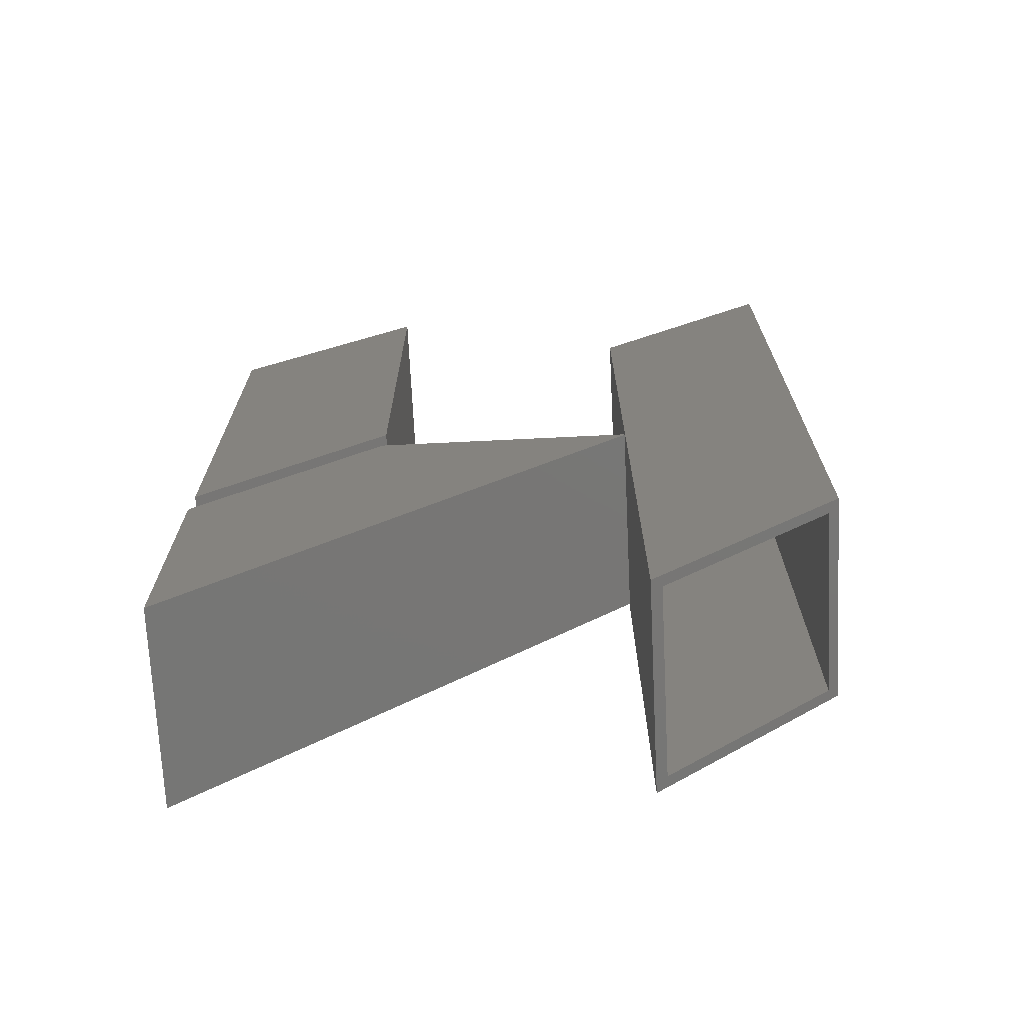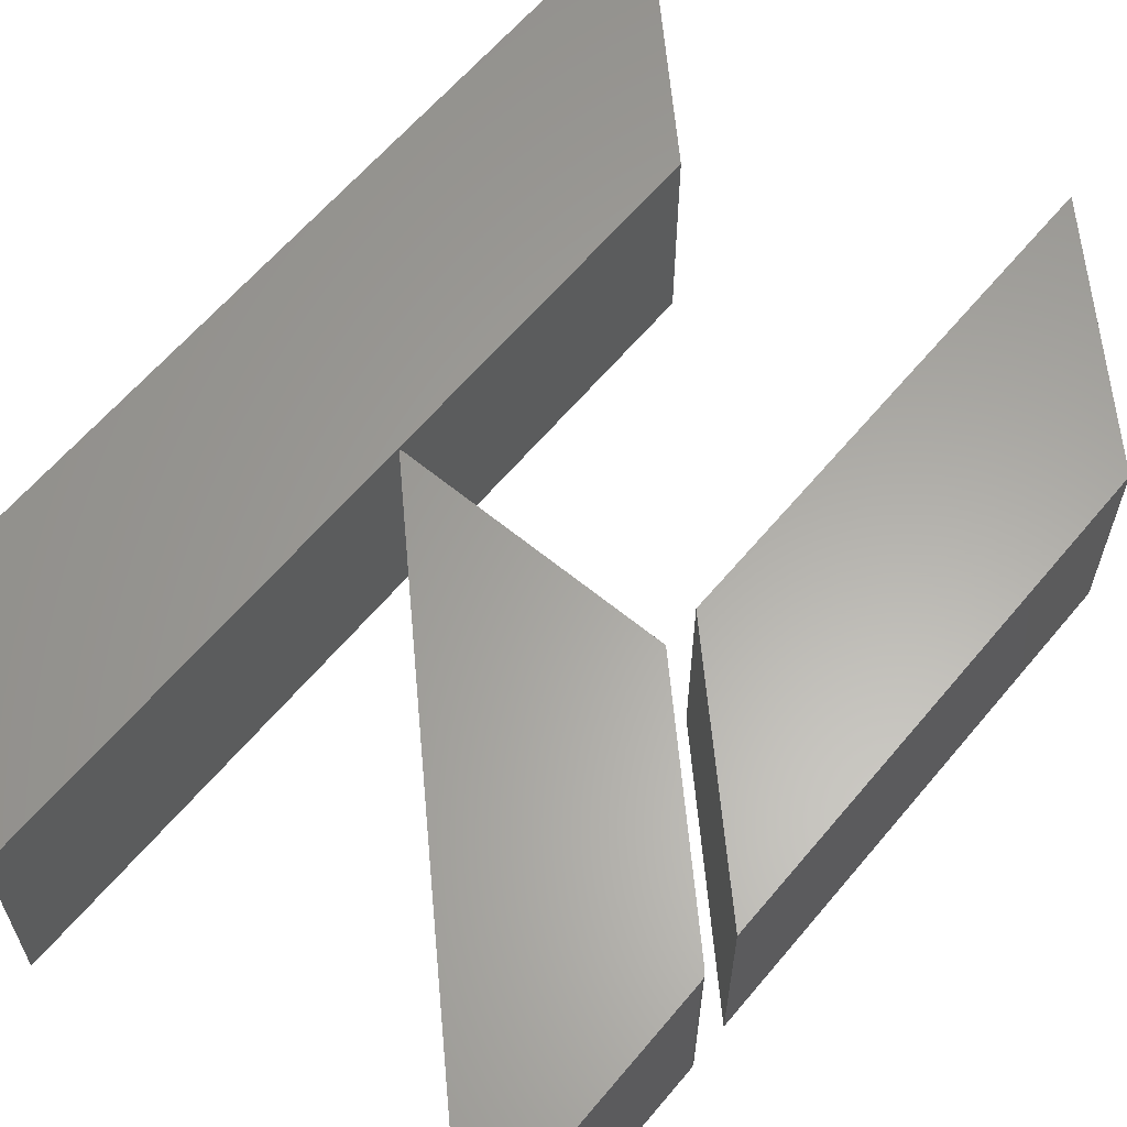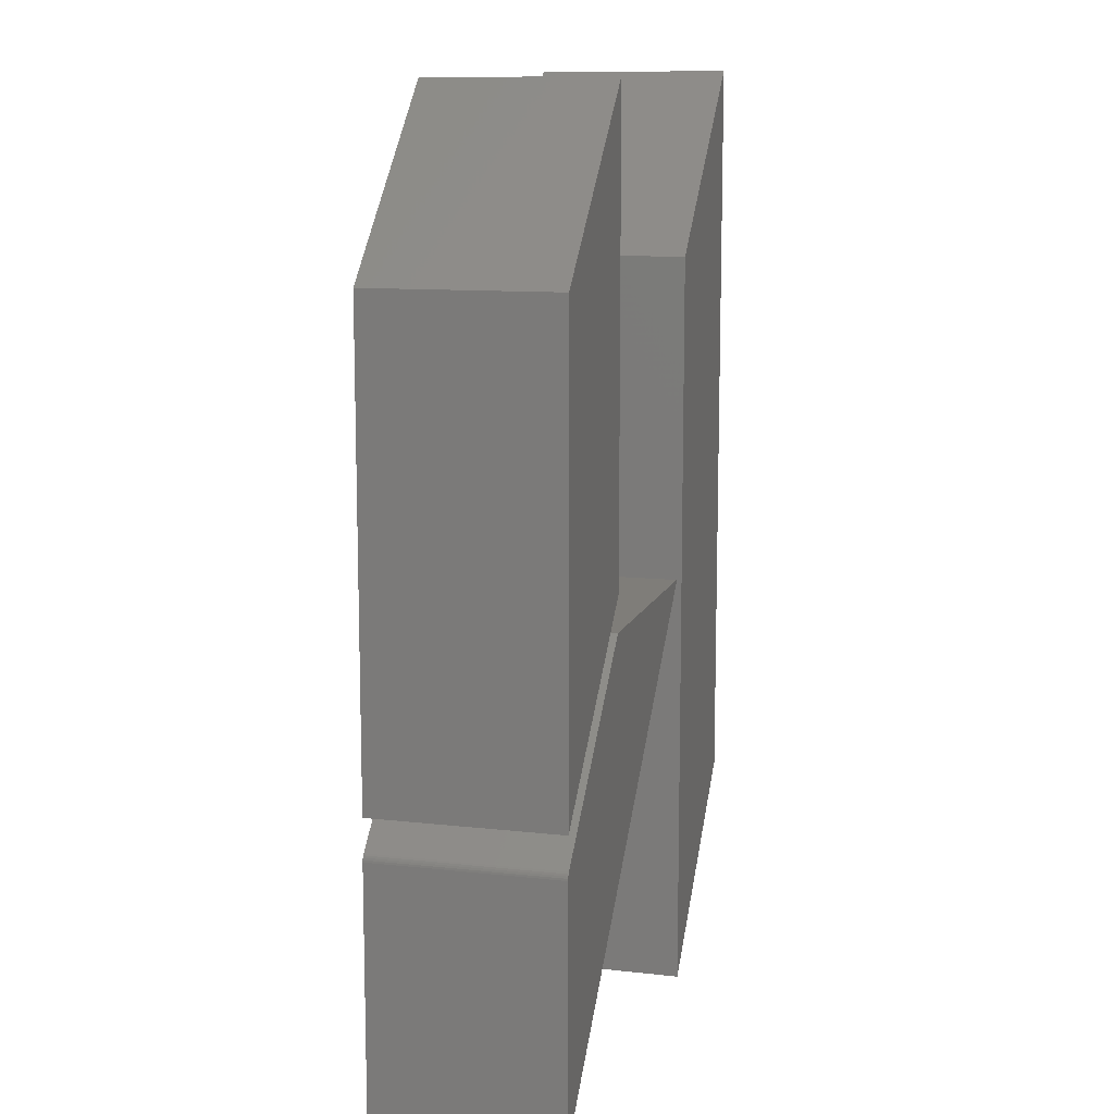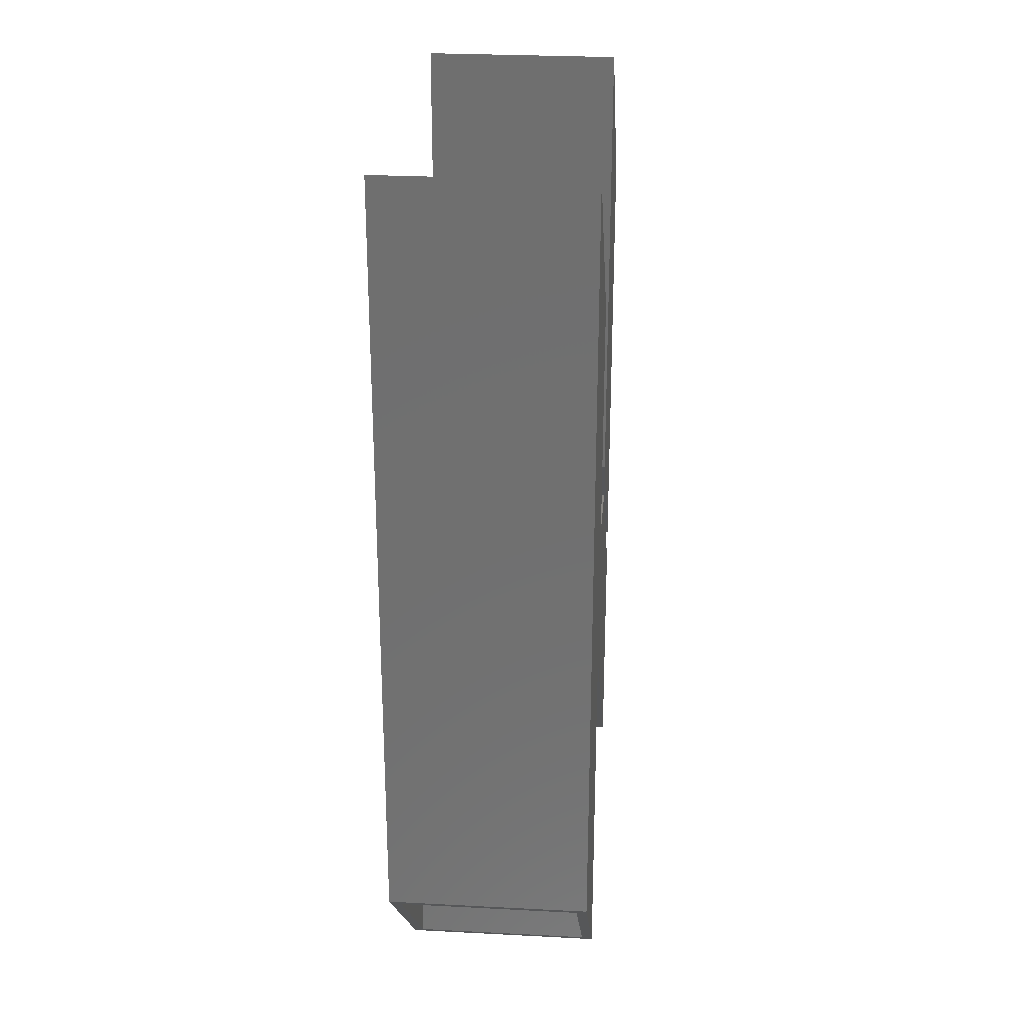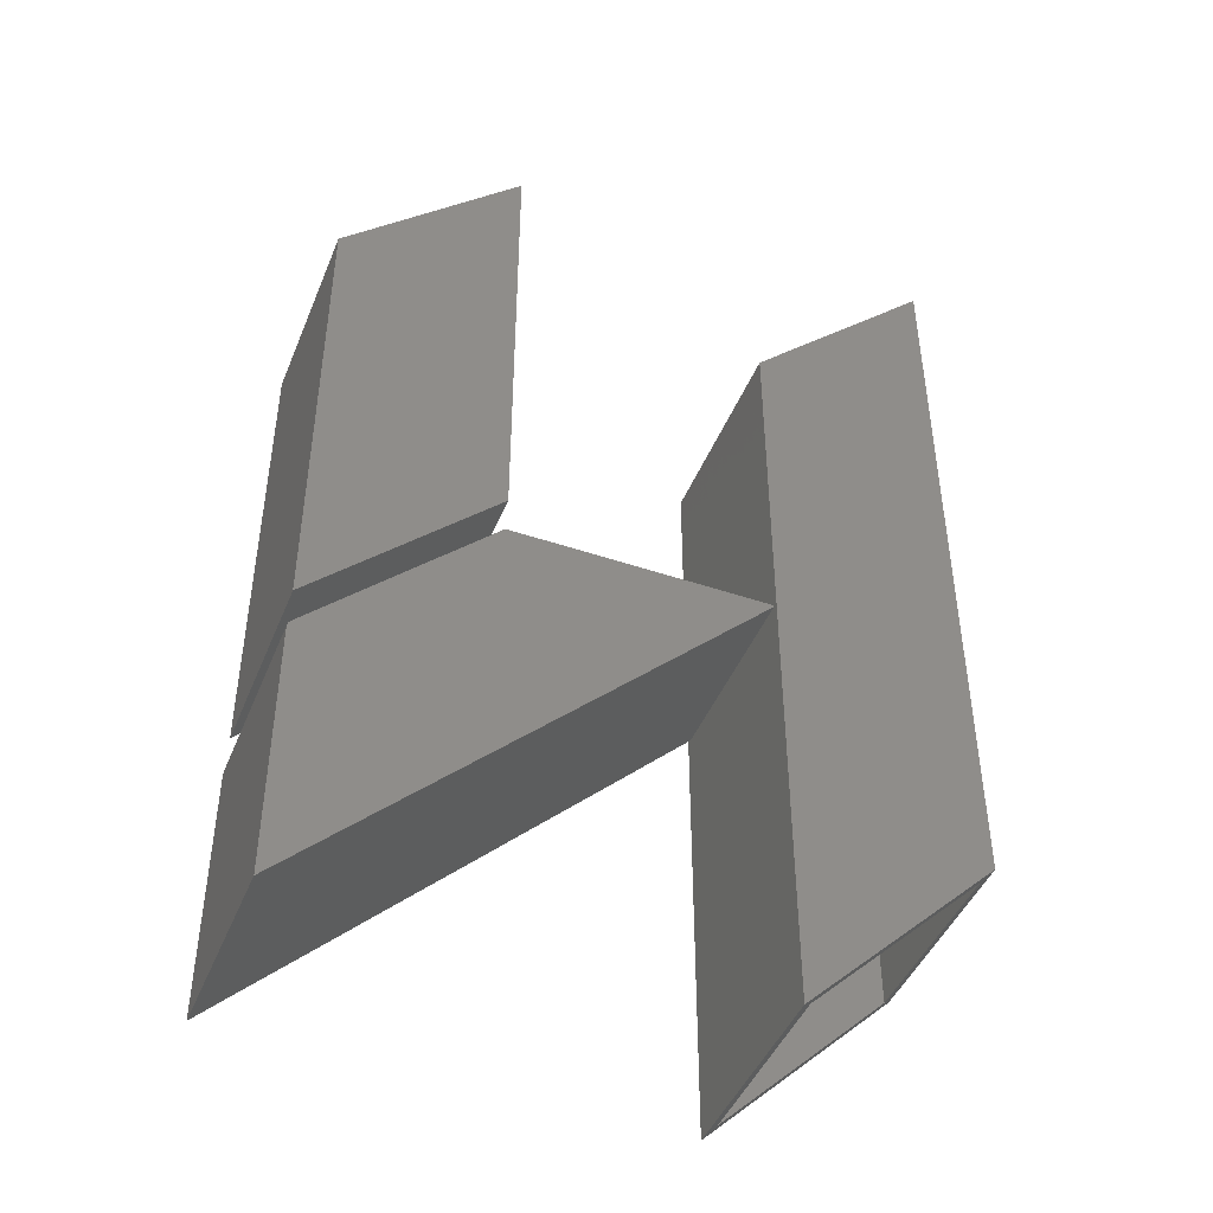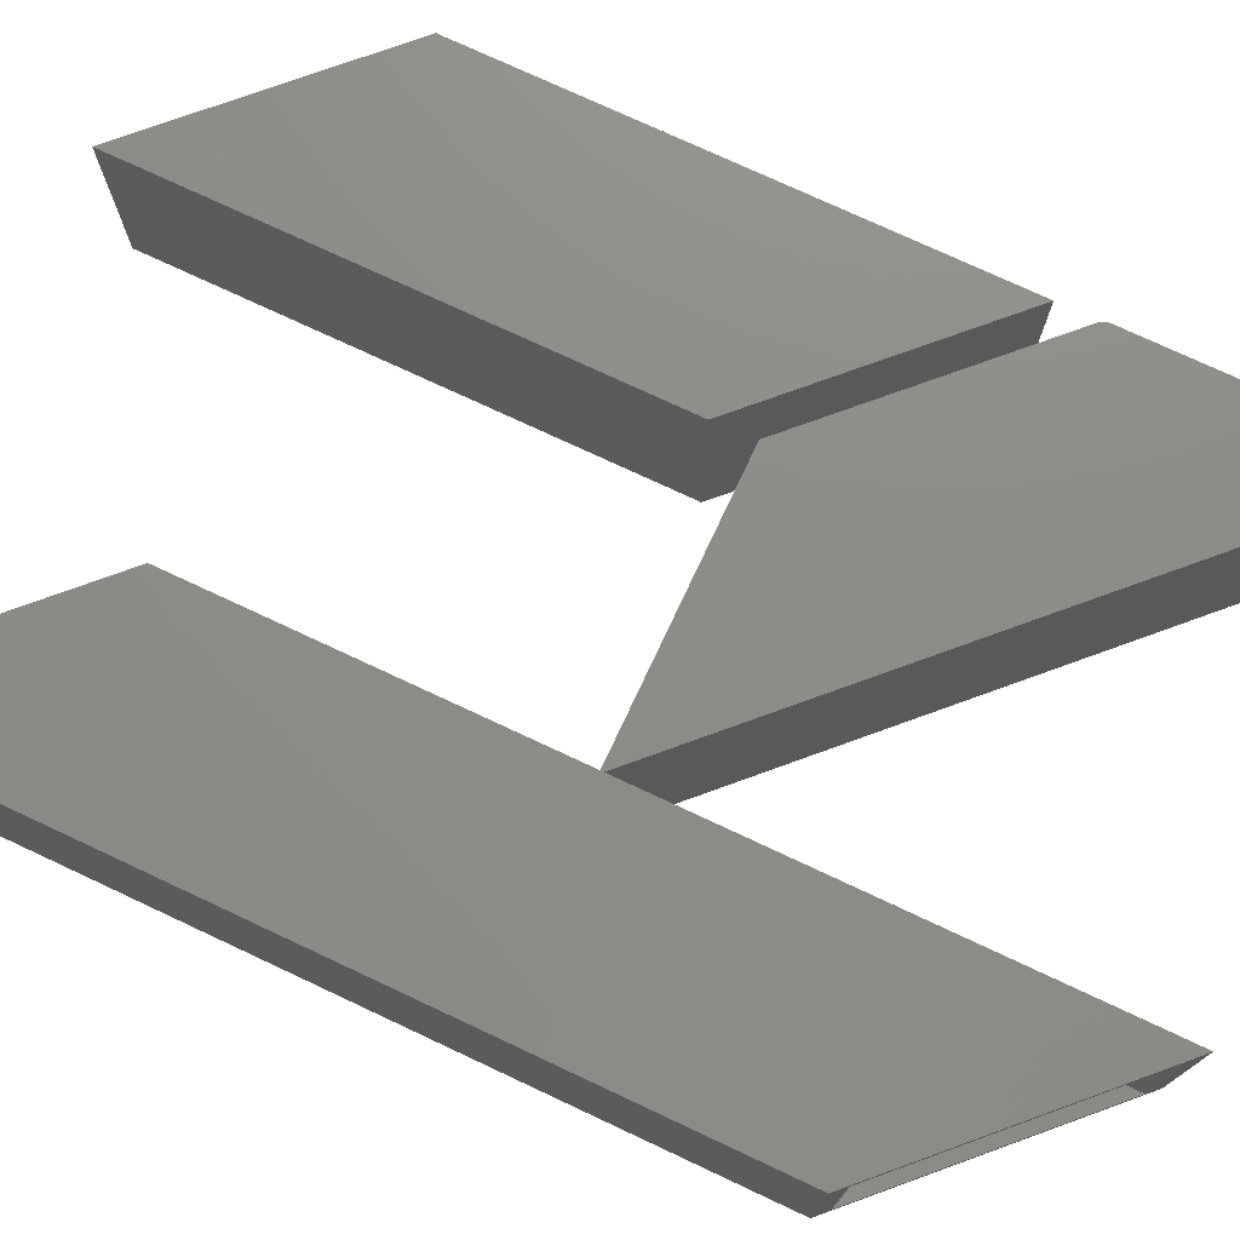
<metadata>
{"format":"stl","ext":"stl","renderer":"f3d","projection":"perspective","resolution":1024,"background":"white","views":[{"elev":-70.7,"azim":-177.2,"up":"+Y"},{"elev":62.2,"azim":39.8,"up":"+Z"},{"elev":11.1,"azim":105.4,"up":"+Y"},{"elev":27.5,"azim":-85.4,"up":"+Y"},{"elev":-45.1,"azim":158.5,"up":"+Y"},{"elev":75.0,"azim":-64.9,"up":"+Z"}]}
</metadata>
<code>
# stl→obj: 46 verts, 84 faces
v -0.3723 -0.002714 0.2812
v 0.2656 -0.6406 0.2812
v 0.2656 -0.2695 0.2812
v 0.2653 -0.2664 0.2812
v 0.2644 -0.2635 0.2812
v 0.263 -0.2608 0.2812
v 0.261 -0.2584 0.2812
v 0.002632 5.551e-17 0.2812
v -0.3723 0 0.2812
v -0.3723 -0.002714 0
v -0.3723 0 0
v 0.002632 5.551e-17 0
v 0.261 -0.2584 0
v 0.263 -0.2608 0
v 0.2644 -0.2635 0
v 0.2653 -0.2664 0
v 0.2656 -0.2695 0
v 0.2656 -0.6406 0
v -0.3723 0.003947 0.2891
v -0.3723 -0.6433 0.2891
v -0.3723 0.003947 -0.007812
v -0.3723 -0.6433 -0.007812
v 0 0.05469 0.2812
v 0.2635 -0.2088 0.2812
v 5.551e-17 0.75 0.2812
v 0.2635 0.4865 0.2812
v 0 0.05469 0
v 5.551e-17 0.75 0
v 0.2635 -0.2088 0
v 0.2635 0.4865 0
v -0.3879 -0.6277 0.2734
v -0.3879 -0.6277 0.007812
v -0.6484 -0.3672 -0.007812
v -0.6328 -0.3828 0.007812
v -0.6484 -0.3672 0.2891
v -0.6328 -0.3828 0.2734
v -0.3879 0.003947 0.2734
v -0.3879 0.003947 0.007812
v -0.6328 0.7311 0.2734
v -0.6328 0.7311 0.007812
v -0.3879 0.4862 0.007812
v -0.3879 0.4862 0.2734
v -0.3723 0.4927 0.2891
v -0.3723 0.4927 -0.007812
v -0.6484 0.7689 0.2891
v -0.6484 0.7689 -0.007812
f 1 2 3
f 1 3 4
f 1 4 5
f 1 5 6
f 1 6 7
f 1 7 8
f 1 8 9
f 10 11 12
f 10 12 13
f 10 13 14
f 10 14 15
f 10 15 16
f 10 16 17
f 10 17 18
f 7 13 8
f 8 13 12
f 2 18 3
f 3 18 17
f 13 7 14
f 14 7 6
f 14 6 15
f 15 6 5
f 15 5 16
f 16 5 4
f 16 4 17
f 17 4 3
f 1 10 2
f 2 10 18
f 8 12 9
f 9 12 11
f 19 20 1
f 19 1 9
f 19 9 11
f 21 19 11
f 21 11 10
f 21 10 22
f 22 10 20
f 20 10 1
f 23 24 25
f 25 24 26
f 27 28 29
f 29 28 30
f 25 28 23
f 23 28 27
f 26 30 25
f 25 30 28
f 24 29 26
f 26 29 30
f 23 27 24
f 24 27 29
f 20 31 22
f 22 31 32
f 22 32 33
f 33 32 34
f 33 34 35
f 35 34 36
f 35 36 20
f 20 36 31
f 31 37 32
f 32 37 38
f 39 36 40
f 40 36 34
f 41 40 38
f 38 40 34
f 38 34 32
f 31 36 37
f 37 36 39
f 37 39 42
f 19 21 43
f 43 21 44
f 43 44 45
f 45 44 46
f 45 46 35
f 35 46 33
f 22 33 21
f 21 33 46
f 21 46 44
f 43 45 19
f 19 45 35
f 19 35 20
f 37 42 38
f 38 42 41
f 42 39 41
f 41 39 40

</code>
